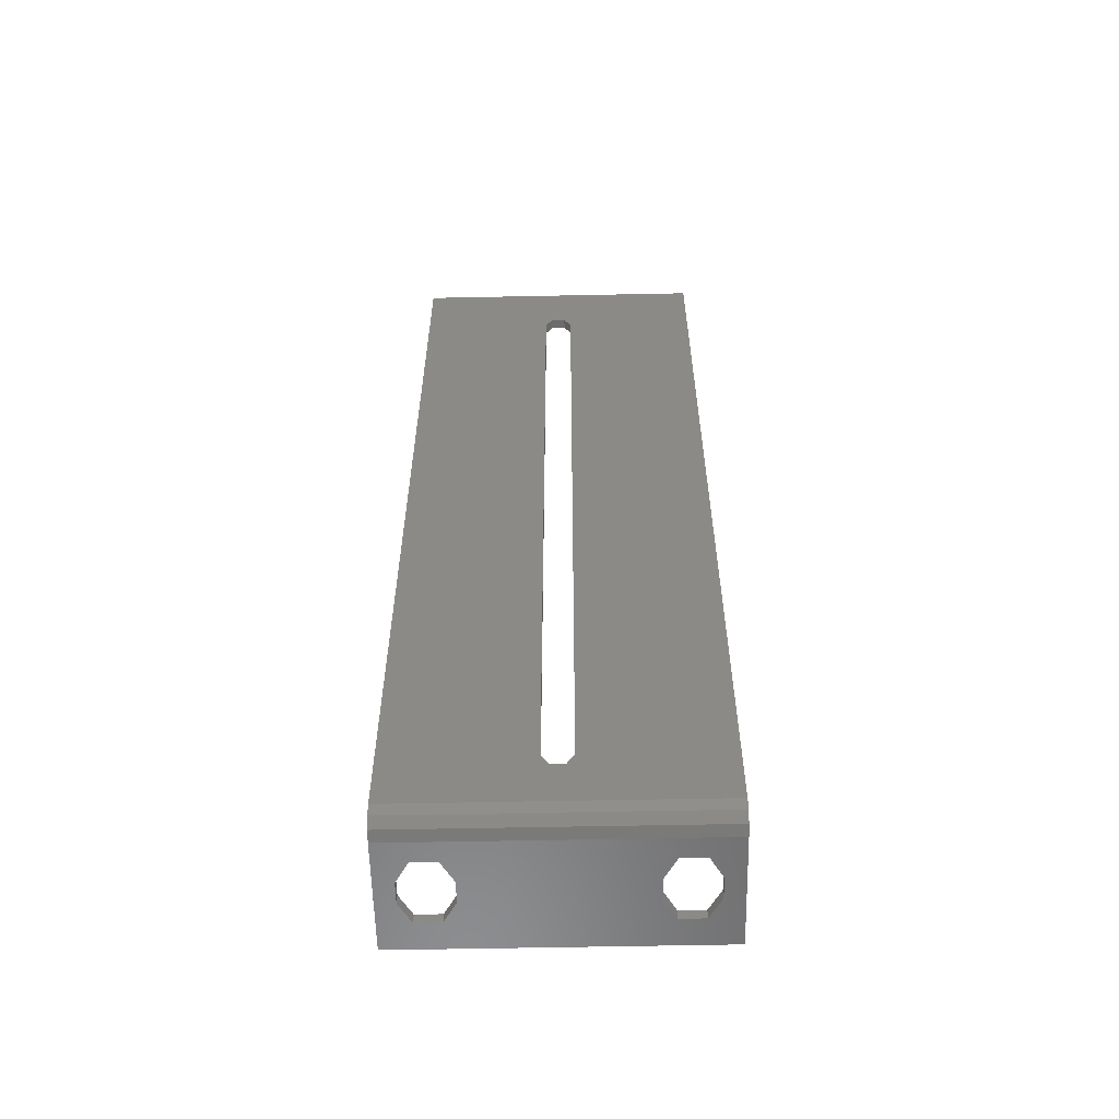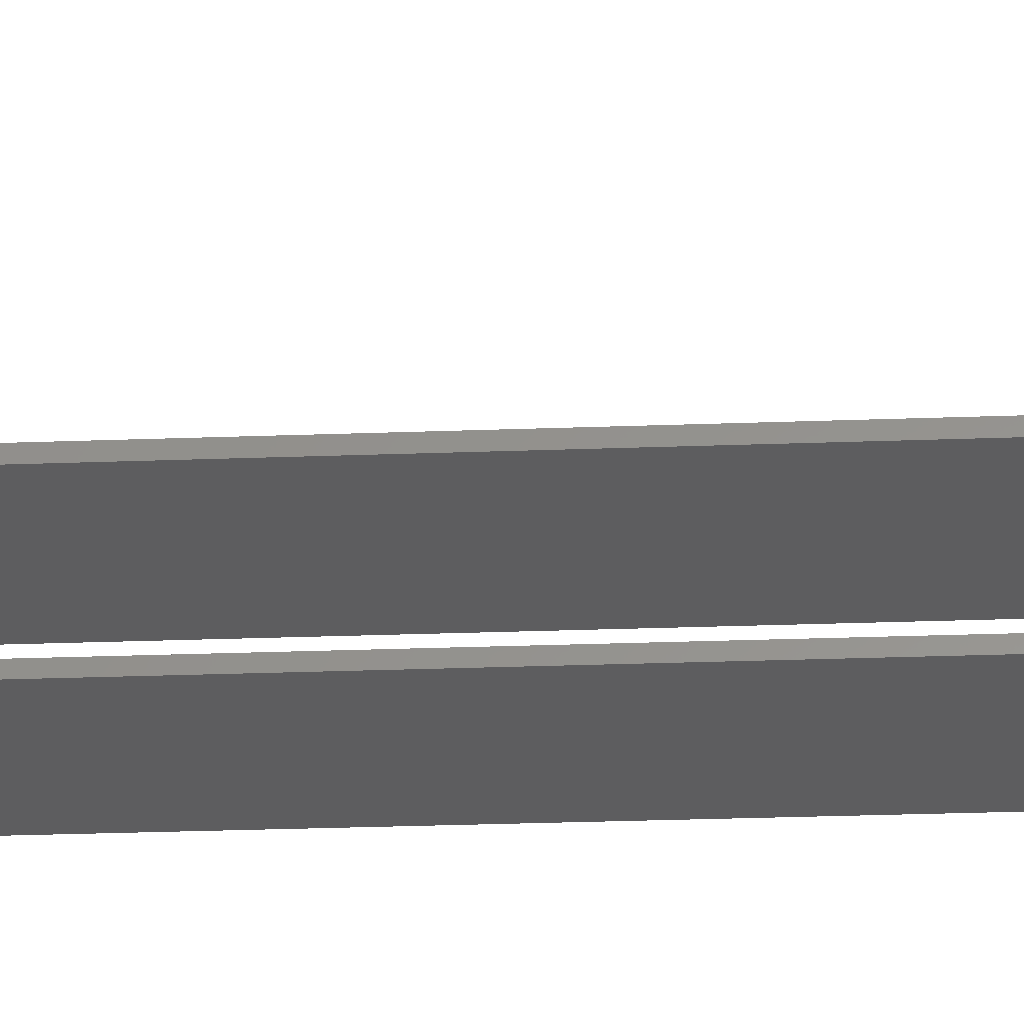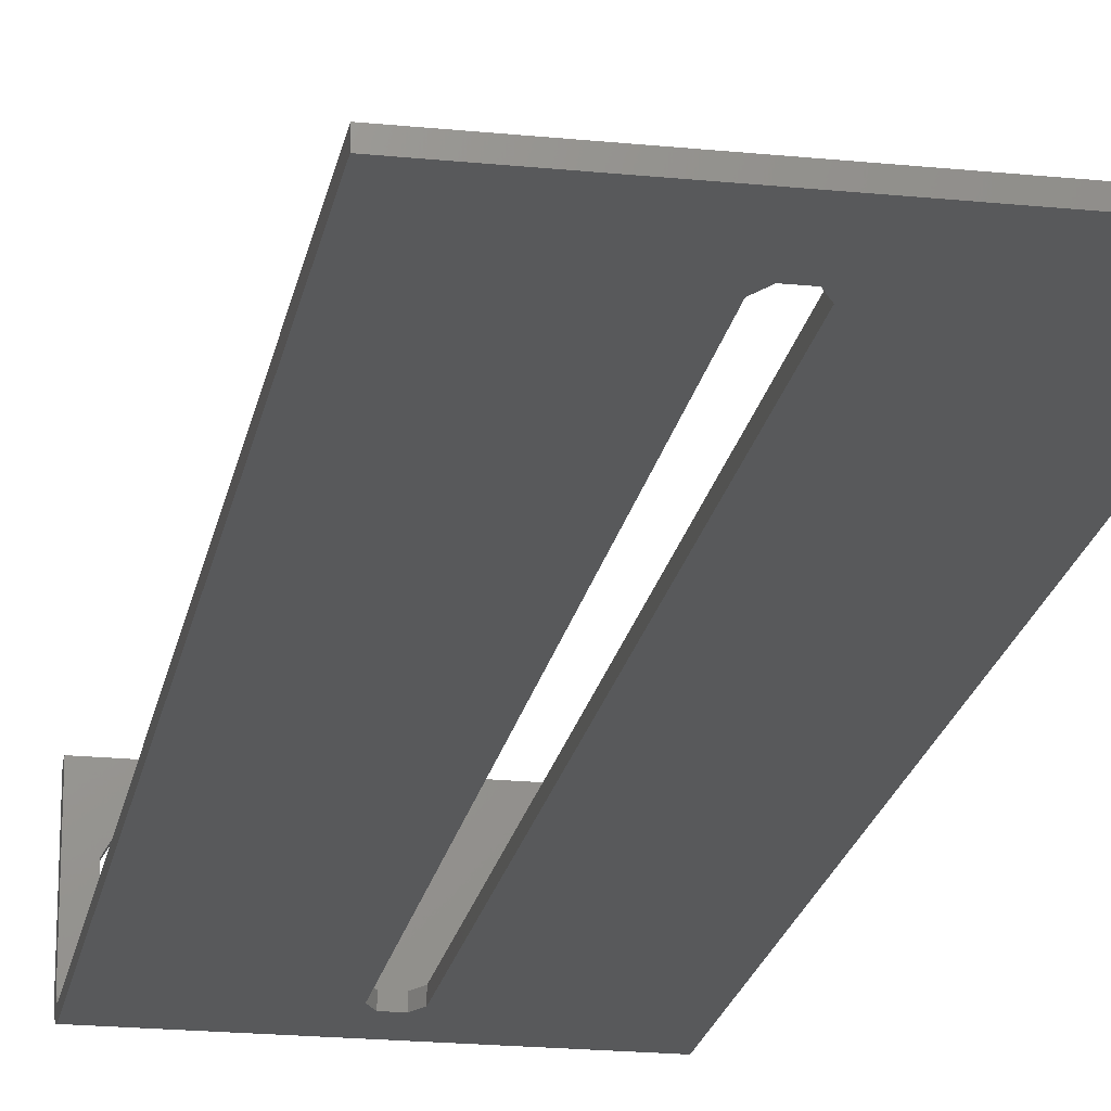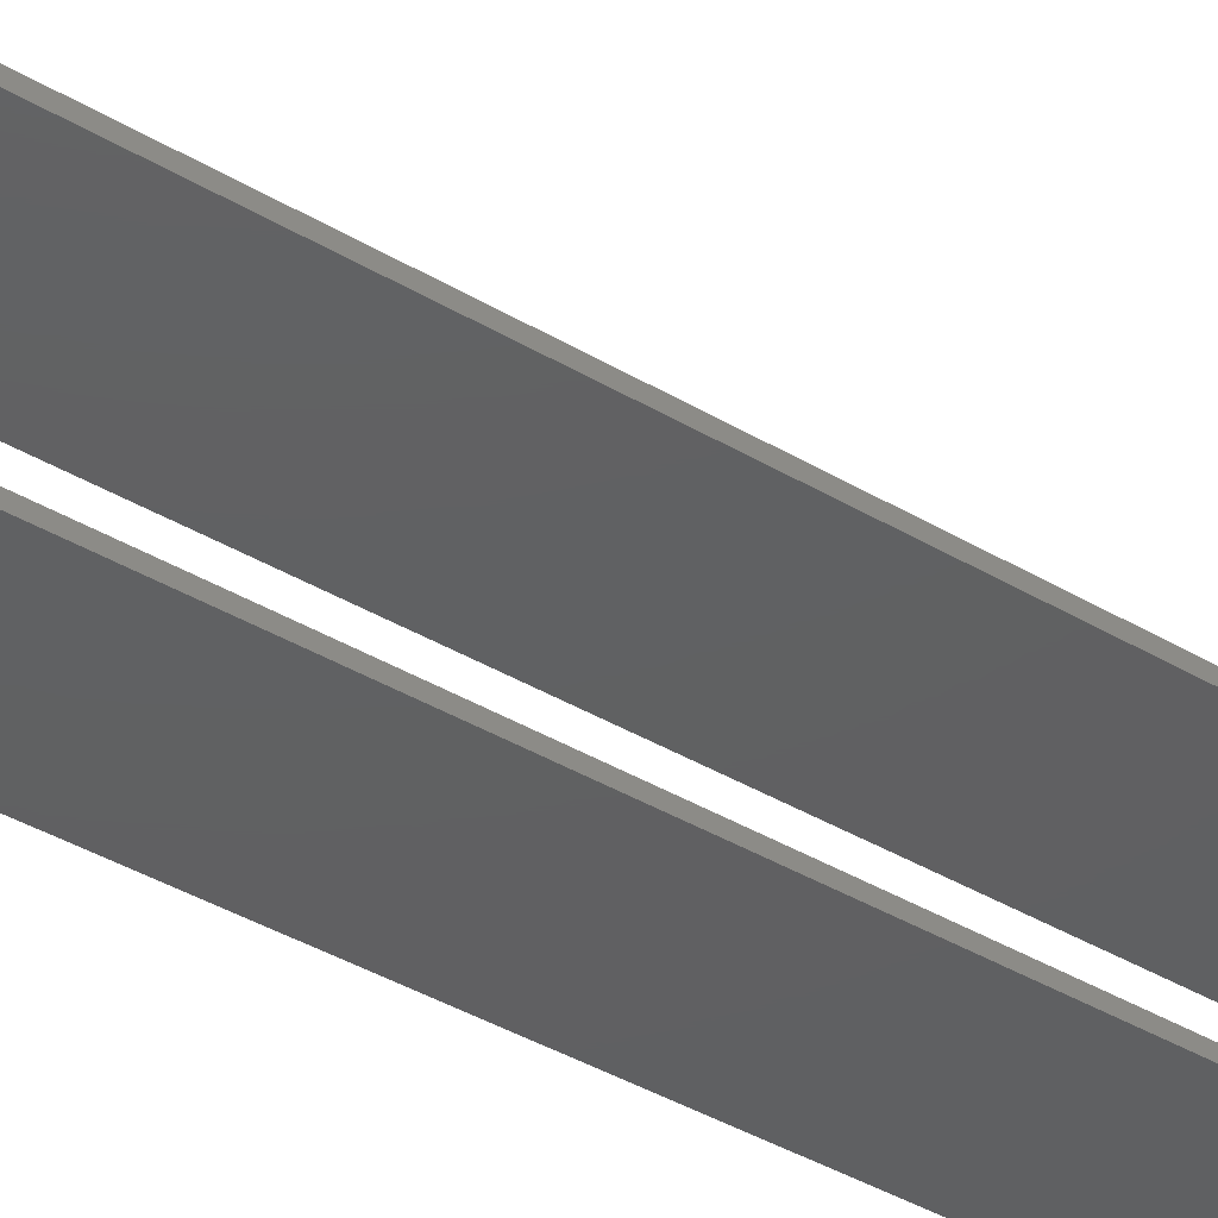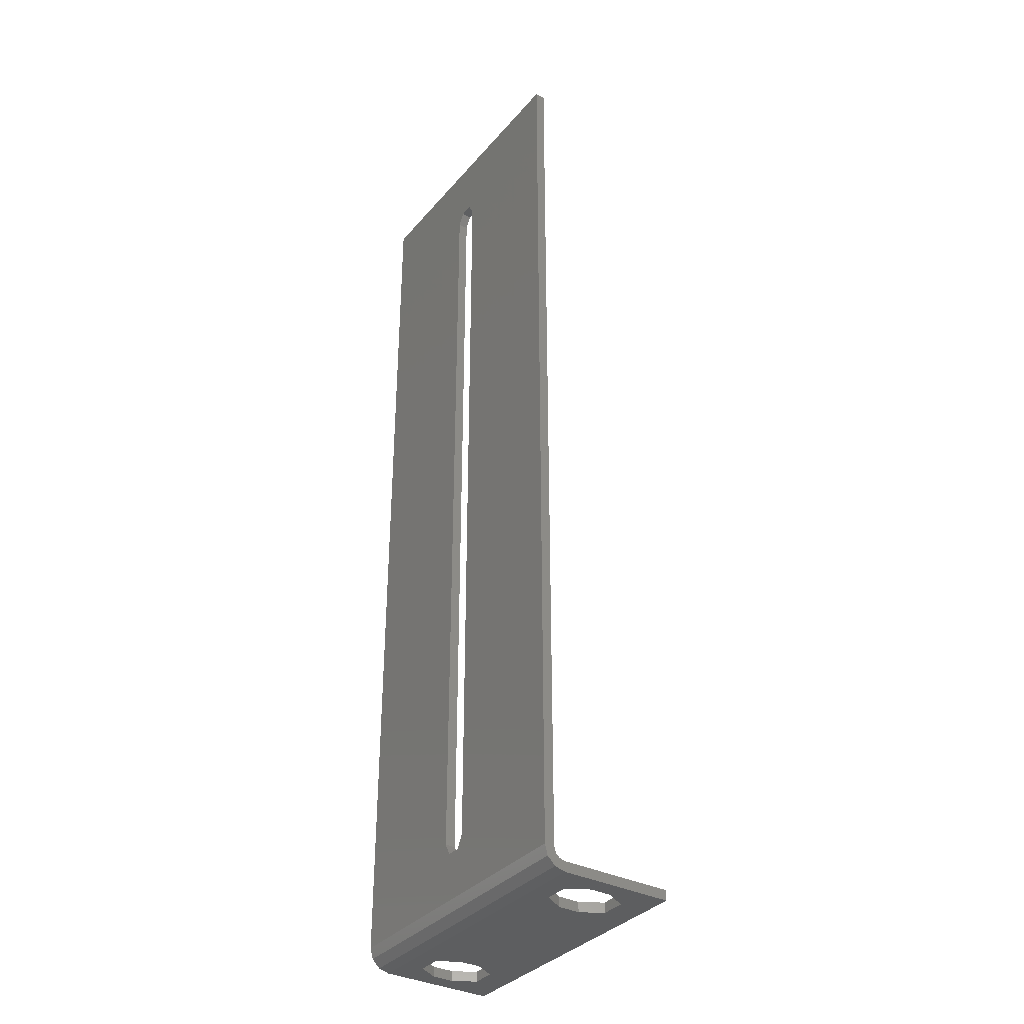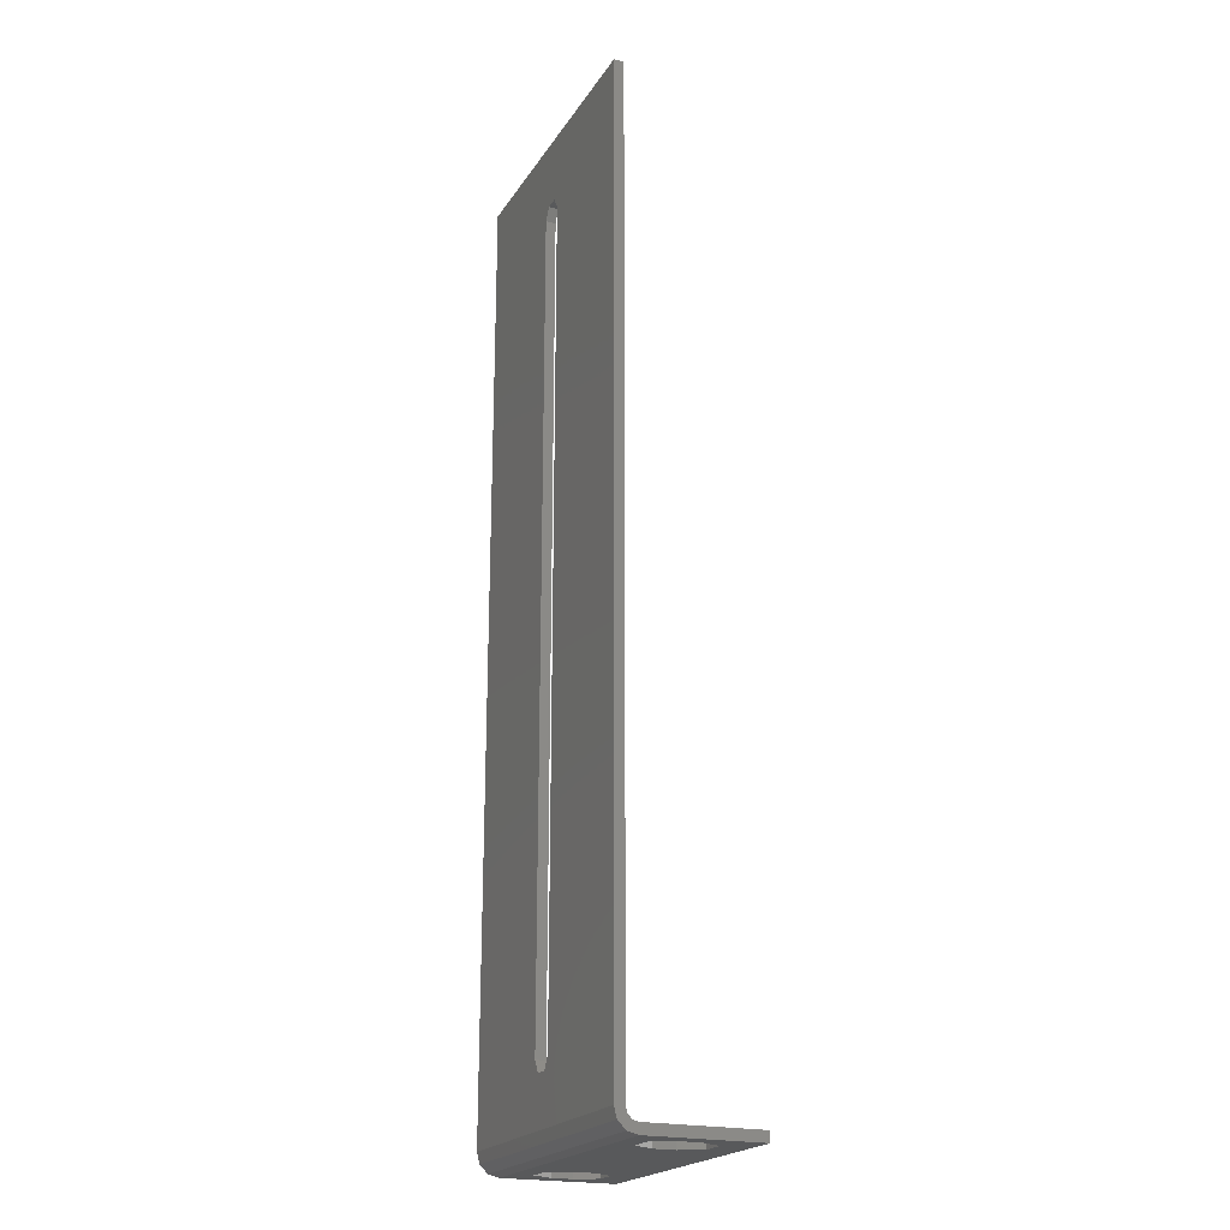
<metadata>
{"format":"stl","ext":"stl","renderer":"f3d","projection":"perspective","resolution":1024,"background":"white","views":[{"elev":-58.0,"azim":-178.8,"up":"+Y"},{"elev":-32.5,"azim":92.8,"up":"+Z"},{"elev":-20.8,"azim":169.7,"up":"+Z"},{"elev":-41.6,"azim":-125.4,"up":"+Z"},{"elev":-34.8,"azim":-124.4,"up":"+Y"},{"elev":-21.2,"azim":-113.9,"up":"+Y"}]}
</metadata>
<code>
# stl→obj: 72 verts, 152 faces
v 0.05435 -0.1888 0.7197
v 0.0533 -0.187 0.7182
v 0.0533 -0.187 0.7197
v 0.05435 -0.1888 0.7182
v 0.05645 -0.1888 0.7197
v 0.05645 -0.1888 0.7182
v 0.0575 -0.187 0.7197
v 0.0575 -0.187 0.7182
v 0.0533 -0.06616 0.7182
v 0.0332 -0.05406 0.7182
v 0.05435 -0.06434 0.7182
v 0.0776 -0.05406 0.7182
v 0.0575 -0.06616 0.7182
v 0.05645 -0.06434 0.7182
v 0.0332 -0.1959 0.7182
v 0.0776 -0.1959 0.7182
v 0.0332 -0.1967 0.7199
v 0.0332 -0.1959 0.7197
v 0.0332 -0.05406 0.7197
v 0.0332 -0.1991 0.7214
v 0.0332 -0.1976 0.7214
v 0.0332 -0.1973 0.7205
v 0.0332 -0.1976 0.7382
v 0.0332 -0.1991 0.7382
v 0.0332 -0.1975 0.7186
v 0.0332 -0.1986 0.7198
v 0.0533 -0.06616 0.7197
v 0.05435 -0.06434 0.7197
v 0.0776 -0.05406 0.7197
v 0.05645 -0.06434 0.7197
v 0.0575 -0.06616 0.7197
v 0.0776 -0.1959 0.7197
v 0.0776 -0.1976 0.7214
v 0.0776 -0.1991 0.7382
v 0.0776 -0.1991 0.7214
v 0.0776 -0.1976 0.7382
v 0.0776 -0.1973 0.7205
v 0.0776 -0.1986 0.7198
v 0.0776 -0.1975 0.7186
v 0.0776 -0.1967 0.7199
v 0.03593 -0.1991 0.7276
v 0.03773 -0.1991 0.7245
v 0.04133 -0.1991 0.7245
v 0.03593 -0.1991 0.7308
v 0.03773 -0.1991 0.7339
v 0.04133 -0.1991 0.7339
v 0.06768 -0.1991 0.7276
v 0.04313 -0.1991 0.7276
v 0.06948 -0.1991 0.7245
v 0.06768 -0.1991 0.7308
v 0.04313 -0.1991 0.7308
v 0.07308 -0.1991 0.7245
v 0.07488 -0.1991 0.7276
v 0.06948 -0.1991 0.7339
v 0.07488 -0.1991 0.7308
v 0.07308 -0.1991 0.7339
v 0.03593 -0.1976 0.7276
v 0.03773 -0.1976 0.7245
v 0.04133 -0.1976 0.7245
v 0.03593 -0.1976 0.7308
v 0.03773 -0.1976 0.7339
v 0.04133 -0.1976 0.7339
v 0.06768 -0.1976 0.7276
v 0.04313 -0.1976 0.7276
v 0.06948 -0.1976 0.7245
v 0.06768 -0.1976 0.7308
v 0.04313 -0.1976 0.7308
v 0.07308 -0.1976 0.7245
v 0.07488 -0.1976 0.7276
v 0.06948 -0.1976 0.7339
v 0.07488 -0.1976 0.7308
v 0.07308 -0.1976 0.7339
f 1 2 3
f 1 4 2
f 5 6 4
f 5 4 1
f 7 8 6
f 7 6 5
f 9 10 11
f 12 13 14
f 12 14 11
f 12 11 10
f 15 10 9
f 2 15 9
f 4 15 2
f 6 15 4
f 16 6 8
f 16 8 13
f 16 13 12
f 16 15 6
f 15 17 18
f 15 19 10
f 15 18 19
f 20 21 22
f 20 23 21
f 20 24 23
f 25 17 15
f 26 22 17
f 26 20 22
f 26 17 25
f 27 28 19
f 29 30 31
f 29 28 30
f 29 19 28
f 18 27 19
f 3 27 18
f 1 3 18
f 32 31 7
f 32 5 1
f 32 7 5
f 32 29 31
f 32 1 18
f 33 34 35
f 33 36 34
f 37 35 38
f 37 33 35
f 39 40 37
f 39 37 38
f 16 32 40
f 16 40 39
f 12 29 32
f 12 32 16
f 38 35 20
f 38 20 26
f 39 26 25
f 39 38 26
f 16 25 15
f 16 39 25
f 41 20 42
f 43 42 20
f 44 20 41
f 24 20 44
f 45 24 44
f 46 24 45
f 47 48 43
f 47 43 49
f 50 51 48
f 50 48 47
f 35 52 49
f 53 52 35
f 54 46 51
f 54 51 50
f 55 53 35
f 34 54 56
f 34 56 55
f 34 46 54
f 34 24 46
f 34 55 35
f 35 49 20
f 49 43 20
f 36 24 34
f 36 23 24
f 57 58 21
f 59 21 58
f 60 57 21
f 23 60 21
f 61 60 23
f 62 61 23
f 63 59 64
f 63 65 59
f 66 64 67
f 66 63 64
f 33 65 68
f 69 33 68
f 70 67 62
f 70 66 67
f 71 33 69
f 36 72 70
f 36 71 72
f 36 70 62
f 36 62 23
f 36 33 71
f 33 21 65
f 65 21 59
f 37 21 33
f 37 22 21
f 40 17 22
f 40 22 37
f 32 18 17
f 32 17 40
f 49 63 47
f 49 65 63
f 52 68 65
f 52 65 49
f 53 69 68
f 53 68 52
f 69 55 71
f 53 55 69
f 56 72 71
f 56 71 55
f 54 70 72
f 54 72 56
f 50 66 70
f 50 70 54
f 47 66 50
f 63 66 47
f 42 57 41
f 42 58 57
f 43 59 58
f 43 58 42
f 48 64 59
f 48 59 43
f 64 51 67
f 48 51 64
f 46 62 67
f 46 67 51
f 45 61 62
f 45 62 46
f 44 60 61
f 44 61 45
f 41 60 44
f 57 60 41
f 29 10 19
f 12 10 29
f 2 9 27
f 2 27 3
f 30 13 31
f 30 14 13
f 28 11 14
f 28 14 30
f 27 9 11
f 27 11 28
f 13 8 7
f 13 7 31

</code>
